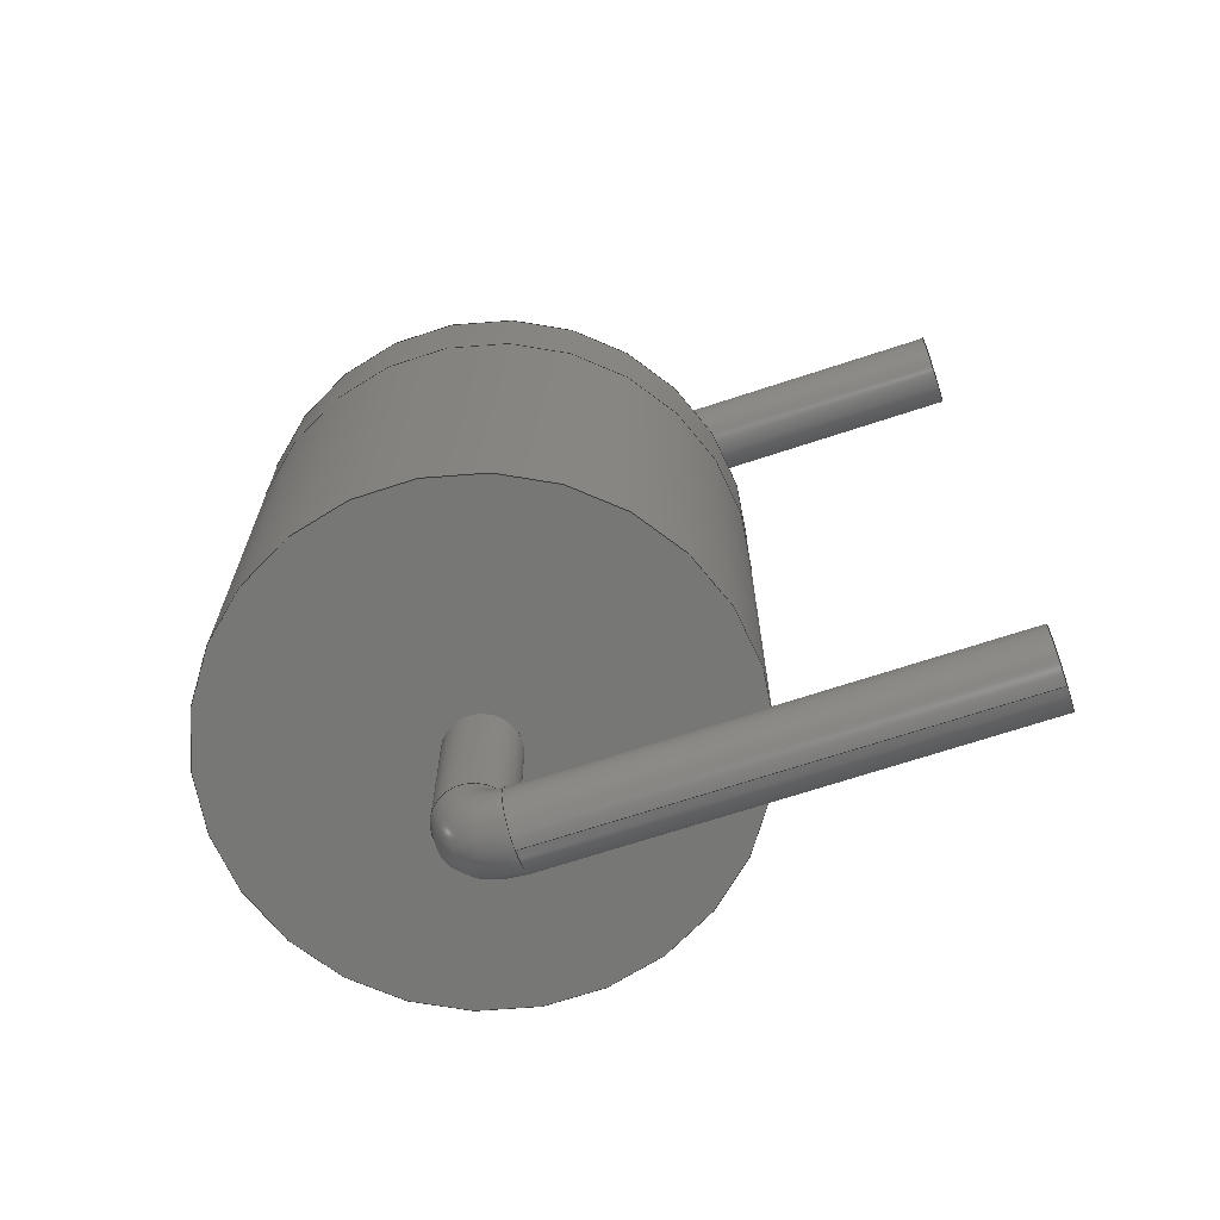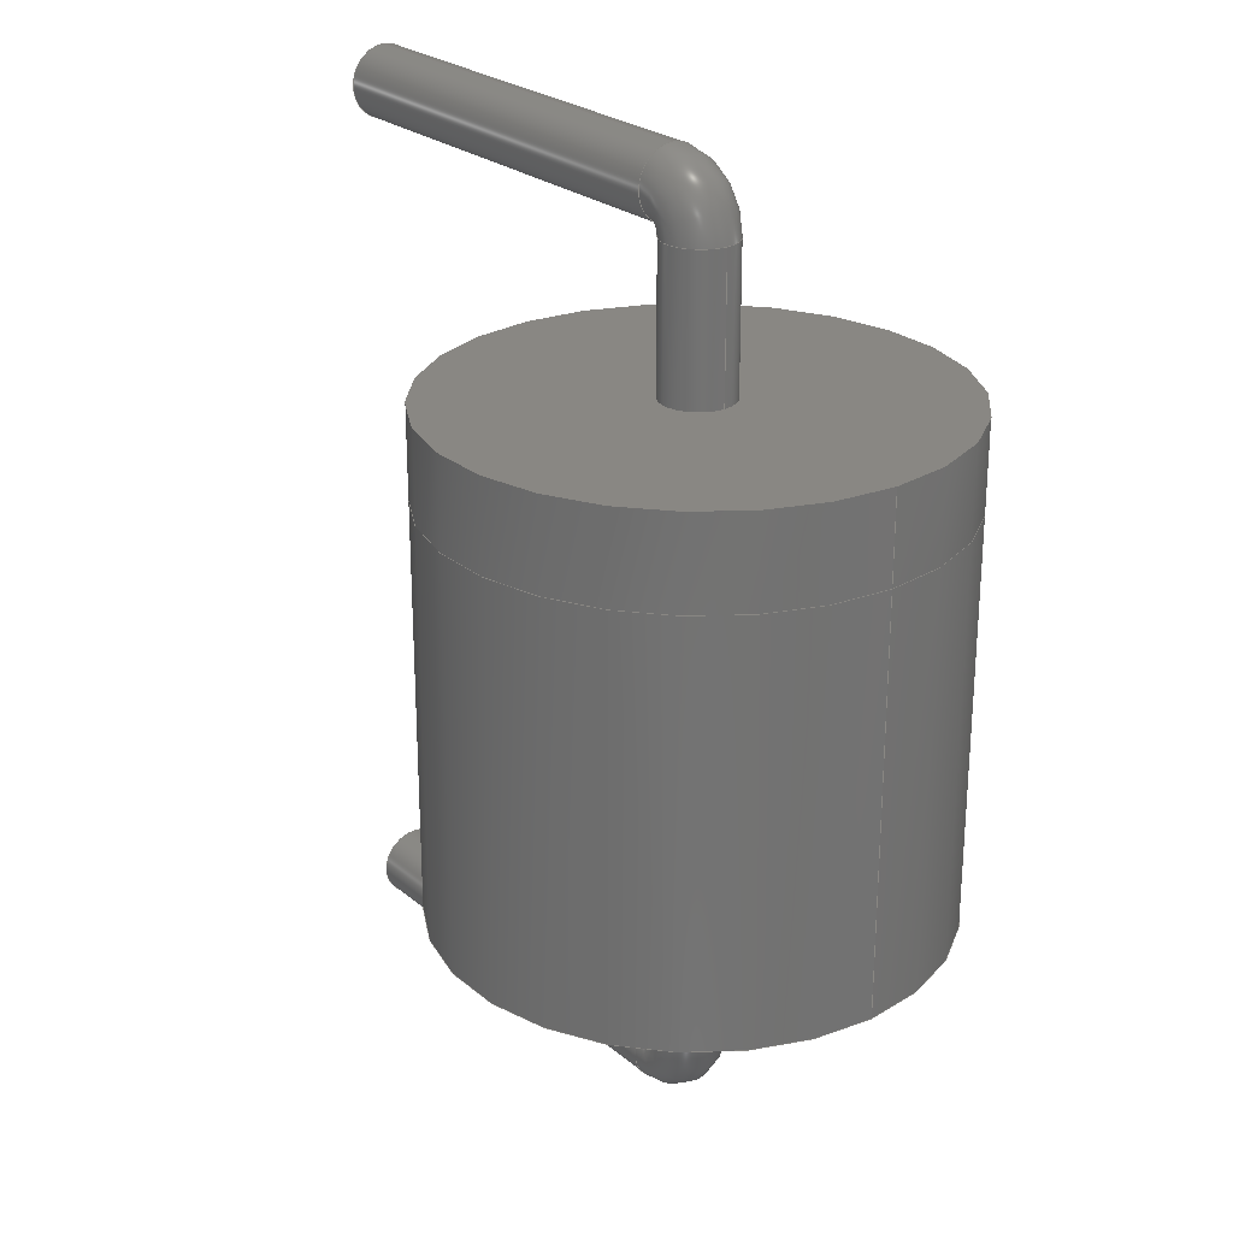
<metadata>
{"format":"step","ext":"stp","renderer":"f3d","projection":"perspective","resolution":1024,"background":"white","views":[{"elev":-69.4,"azim":-161.8,"up":"+Z"},{"elev":25.2,"azim":52.6,"up":"+Z"}]}
</metadata>
<code>
ISO-10303-21;
DATA;
#1=MECHANICAL_DESIGN_GEOMETRIC_PRESENTATION_REPRESENTATION('',(#28,#29,
#30,#31,#32,#33),#373);
#2=SHAPE_REPRESENTATION_RELATIONSHIP('SRR','None',#383,#3);
#3=ADVANCED_BREP_SHAPE_REPRESENTATION('',(#4,#5),#372);
#4=MANIFOLD_SOLID_BREP('Solid2',#190);
#5=MANIFOLD_SOLID_BREP('Solid3',#191);
#6=TOROIDAL_SURFACE('',#220,0.026,0.025);
#7=TOROIDAL_SURFACE('',#236,0.026,0.025);
#8=FACE_BOUND('',#51,.T.);
#9=FACE_BOUND('',#59,.T.);
#10=LINE('',#322,#16);
#11=LINE('',#330,#17);
#12=LINE('',#341,#18);
#13=LINE('',#348,#19);
#14=LINE('',#357,#20);
#15=LINE('',#368,#21);
#16=VECTOR('',#253,0.175);
#17=VECTOR('',#262,0.025);
#18=VECTOR('',#277,0.025);
#19=VECTOR('',#286,0.175);
#20=VECTOR('',#297,0.025);
#21=VECTOR('',#312,0.025);
#22=CYLINDRICAL_SURFACE('',#213,0.175);
#23=CYLINDRICAL_SURFACE('',#217,0.025);
#24=CYLINDRICAL_SURFACE('',#224,0.025);
#25=CYLINDRICAL_SURFACE('',#229,0.175);
#26=CYLINDRICAL_SURFACE('',#233,0.025);
#27=CYLINDRICAL_SURFACE('',#240,0.025);
#28=STYLED_ITEM('',(#393),#177);
#29=STYLED_ITEM('',(#394),#178);
#30=STYLED_ITEM('',(#392),#4);
#31=STYLED_ITEM('',(#394),#184);
#32=STYLED_ITEM('',(#394),#185);
#33=STYLED_ITEM('',(#392),#5);
#34=FACE_OUTER_BOUND('',#48,.T.);
#35=FACE_OUTER_BOUND('',#49,.T.);
#36=FACE_OUTER_BOUND('',#50,.T.);
#37=FACE_OUTER_BOUND('',#52,.T.);
#38=FACE_OUTER_BOUND('',#53,.T.);
#39=FACE_OUTER_BOUND('',#54,.T.);
#40=FACE_OUTER_BOUND('',#55,.T.);
#41=FACE_OUTER_BOUND('',#56,.T.);
#42=FACE_OUTER_BOUND('',#57,.T.);
#43=FACE_OUTER_BOUND('',#58,.T.);
#44=FACE_OUTER_BOUND('',#60,.T.);
#45=FACE_OUTER_BOUND('',#61,.T.);
#46=FACE_OUTER_BOUND('',#62,.T.);
#47=FACE_OUTER_BOUND('',#63,.T.);
#48=EDGE_LOOP('',(#122));
#49=EDGE_LOOP('',(#123,#124,#125,#126));
#50=EDGE_LOOP('',(#127));
#51=EDGE_LOOP('',(#128));
#52=EDGE_LOOP('',(#129,#130,#131,#132,#133));
#53=EDGE_LOOP('',(#134,#135,#136,#137,#138,#139));
#54=EDGE_LOOP('',(#140,#141,#142,#143,#144));
#55=EDGE_LOOP('',(#145));
#56=EDGE_LOOP('',(#146));
#57=EDGE_LOOP('',(#147,#148,#149,#150));
#58=EDGE_LOOP('',(#151));
#59=EDGE_LOOP('',(#152));
#60=EDGE_LOOP('',(#153,#154,#155,#156,#157));
#61=EDGE_LOOP('',(#158,#159,#160,#161,#162,#163));
#62=EDGE_LOOP('',(#164,#165,#166,#167,#168));
#63=EDGE_LOOP('',(#169));
#64=CIRCLE('',#212,0.175);
#65=CIRCLE('',#214,0.175);
#66=CIRCLE('',#216,0.025);
#67=CIRCLE('',#218,0.025);
#68=CIRCLE('',#219,0.025);
#69=CIRCLE('',#221,0.025);
#70=CIRCLE('',#222,0.025);
#71=CIRCLE('',#223,0.001);
#72=CIRCLE('',#225,0.025);
#73=CIRCLE('',#228,0.175);
#74=CIRCLE('',#230,0.175);
#75=CIRCLE('',#232,0.025);
#76=CIRCLE('',#234,0.025);
#77=CIRCLE('',#235,0.025);
#78=CIRCLE('',#237,0.025);
#79=CIRCLE('',#238,0.025);
#80=CIRCLE('',#239,0.001);
#81=CIRCLE('',#241,0.025);
#82=VERTEX_POINT('',#317);
#83=VERTEX_POINT('',#320);
#84=VERTEX_POINT('',#324);
#85=VERTEX_POINT('',#327);
#86=VERTEX_POINT('',#328);
#87=VERTEX_POINT('',#333);
#88=VERTEX_POINT('',#334);
#89=VERTEX_POINT('',#339);
#90=VERTEX_POINT('',#344);
#91=VERTEX_POINT('',#347);
#92=VERTEX_POINT('',#351);
#93=VERTEX_POINT('',#354);
#94=VERTEX_POINT('',#355);
#95=VERTEX_POINT('',#360);
#96=VERTEX_POINT('',#361);
#97=VERTEX_POINT('',#366);
#98=EDGE_CURVE('',#82,#82,#64,.T.);
#99=EDGE_CURVE('',#83,#83,#65,.T.);
#100=EDGE_CURVE('',#83,#82,#10,.T.);
#101=EDGE_CURVE('',#84,#84,#66,.T.);
#102=EDGE_CURVE('',#85,#86,#67,.T.);
#103=EDGE_CURVE('',#85,#84,#11,.T.);
#104=EDGE_CURVE('',#86,#85,#68,.T.);
#105=EDGE_CURVE('',#87,#88,#69,.T.);
#106=EDGE_CURVE('',#88,#87,#70,.T.);
#107=EDGE_CURVE('',#88,#86,#71,.T.);
#108=EDGE_CURVE('',#89,#89,#72,.T.);
#109=EDGE_CURVE('',#89,#87,#12,.T.);
#110=EDGE_CURVE('',#90,#90,#73,.T.);
#111=EDGE_CURVE('',#90,#91,#13,.T.);
#112=EDGE_CURVE('',#91,#91,#74,.T.);
#113=EDGE_CURVE('',#92,#92,#75,.T.);
#114=EDGE_CURVE('',#93,#94,#76,.T.);
#115=EDGE_CURVE('',#93,#92,#14,.T.);
#116=EDGE_CURVE('',#94,#93,#77,.T.);
#117=EDGE_CURVE('',#95,#96,#78,.T.);
#118=EDGE_CURVE('',#96,#95,#79,.T.);
#119=EDGE_CURVE('',#96,#94,#80,.T.);
#120=EDGE_CURVE('',#97,#97,#81,.T.);
#121=EDGE_CURVE('',#97,#95,#15,.T.);
#122=ORIENTED_EDGE('',*,*,#98,.T.);
#123=ORIENTED_EDGE('',*,*,#99,.F.);
#124=ORIENTED_EDGE('',*,*,#100,.T.);
#125=ORIENTED_EDGE('',*,*,#98,.F.);
#126=ORIENTED_EDGE('',*,*,#100,.F.);
#127=ORIENTED_EDGE('',*,*,#99,.T.);
#128=ORIENTED_EDGE('',*,*,#101,.T.);
#129=ORIENTED_EDGE('',*,*,#102,.F.);
#130=ORIENTED_EDGE('',*,*,#103,.T.);
#131=ORIENTED_EDGE('',*,*,#101,.F.);
#132=ORIENTED_EDGE('',*,*,#103,.F.);
#133=ORIENTED_EDGE('',*,*,#104,.F.);
#134=ORIENTED_EDGE('',*,*,#105,.F.);
#135=ORIENTED_EDGE('',*,*,#106,.F.);
#136=ORIENTED_EDGE('',*,*,#107,.T.);
#137=ORIENTED_EDGE('',*,*,#104,.T.);
#138=ORIENTED_EDGE('',*,*,#102,.T.);
#139=ORIENTED_EDGE('',*,*,#107,.F.);
#140=ORIENTED_EDGE('',*,*,#108,.F.);
#141=ORIENTED_EDGE('',*,*,#109,.T.);
#142=ORIENTED_EDGE('',*,*,#105,.T.);
#143=ORIENTED_EDGE('',*,*,#106,.T.);
#144=ORIENTED_EDGE('',*,*,#109,.F.);
#145=ORIENTED_EDGE('',*,*,#108,.T.);
#146=ORIENTED_EDGE('',*,*,#110,.F.);
#147=ORIENTED_EDGE('',*,*,#110,.T.);
#148=ORIENTED_EDGE('',*,*,#111,.T.);
#149=ORIENTED_EDGE('',*,*,#112,.F.);
#150=ORIENTED_EDGE('',*,*,#111,.F.);
#151=ORIENTED_EDGE('',*,*,#112,.T.);
#152=ORIENTED_EDGE('',*,*,#113,.T.);
#153=ORIENTED_EDGE('',*,*,#114,.F.);
#154=ORIENTED_EDGE('',*,*,#115,.T.);
#155=ORIENTED_EDGE('',*,*,#113,.F.);
#156=ORIENTED_EDGE('',*,*,#115,.F.);
#157=ORIENTED_EDGE('',*,*,#116,.F.);
#158=ORIENTED_EDGE('',*,*,#117,.F.);
#159=ORIENTED_EDGE('',*,*,#118,.F.);
#160=ORIENTED_EDGE('',*,*,#119,.T.);
#161=ORIENTED_EDGE('',*,*,#116,.T.);
#162=ORIENTED_EDGE('',*,*,#114,.T.);
#163=ORIENTED_EDGE('',*,*,#119,.F.);
#164=ORIENTED_EDGE('',*,*,#120,.T.);
#165=ORIENTED_EDGE('',*,*,#121,.T.);
#166=ORIENTED_EDGE('',*,*,#117,.T.);
#167=ORIENTED_EDGE('',*,*,#118,.T.);
#168=ORIENTED_EDGE('',*,*,#121,.F.);
#169=ORIENTED_EDGE('',*,*,#120,.F.);
#170=PLANE('',#211);
#171=PLANE('',#215);
#172=PLANE('',#226);
#173=PLANE('',#227);
#174=PLANE('',#231);
#175=PLANE('',#242);
#176=ADVANCED_FACE('',(#34),#170,.T.);
#177=ADVANCED_FACE('',(#35),#22,.T.);
#178=ADVANCED_FACE('',(#36,#8),#171,.T.);
#179=ADVANCED_FACE('',(#37),#23,.T.);
#180=ADVANCED_FACE('',(#38),#6,.T.);
#181=ADVANCED_FACE('',(#39),#24,.T.);
#182=ADVANCED_FACE('',(#40),#172,.T.);
#183=ADVANCED_FACE('',(#41),#173,.F.);
#184=ADVANCED_FACE('',(#42),#25,.T.);
#185=ADVANCED_FACE('',(#43,#9),#174,.F.);
#186=ADVANCED_FACE('',(#44),#26,.T.);
#187=ADVANCED_FACE('',(#45),#7,.T.);
#188=ADVANCED_FACE('',(#46),#27,.T.);
#189=ADVANCED_FACE('',(#47),#175,.F.);
#190=CLOSED_SHELL('',(#176,#177,#178,#179,#180,#181,#182));
#191=CLOSED_SHELL('',(#183,#184,#185,#186,#187,#188,#189));
#192=DERIVED_UNIT_ELEMENT(#194,1);
#193=DERIVED_UNIT_ELEMENT(#377,3);
#194=(
MASS_UNIT()
NAMED_UNIT(*)
SI_UNIT($,.GRAM.)
);
#195=DERIVED_UNIT((#192,#193));
#196=MEASURE_REPRESENTATION_ITEM('density measure',
POSITIVE_RATIO_MEASURE(1),#195);
#197=PROPERTY_DEFINITION_REPRESENTATION(#202,#199);
#198=PROPERTY_DEFINITION_REPRESENTATION(#203,#200);
#199=REPRESENTATION('material name',(#201),#372);
#200=REPRESENTATION('density',(#196),#372);
#201=DESCRIPTIVE_REPRESENTATION_ITEM('Generic','Generic');
#202=PROPERTY_DEFINITION('material property','material name',#385);
#203=PROPERTY_DEFINITION('material property','density of part',#385);
#204=DATE_TIME_ROLE('creation_date');
#205=APPLIED_DATE_AND_TIME_ASSIGNMENT(#206,#204,(#385));
#206=DATE_AND_TIME(#207,#208);
#207=CALENDAR_DATE(2021,21,3);
#208=LOCAL_TIME(3,3,48,#209);
#209=COORDINATED_UNIVERSAL_TIME_OFFSET(0,0,.BEHIND.);
#210=AXIS2_PLACEMENT_3D('placement',#315,#243,#244);
#211=AXIS2_PLACEMENT_3D('',#316,#245,#246);
#212=AXIS2_PLACEMENT_3D('',#318,#247,#248);
#213=AXIS2_PLACEMENT_3D('',#319,#249,#250);
#214=AXIS2_PLACEMENT_3D('',#321,#251,#252);
#215=AXIS2_PLACEMENT_3D('',#323,#254,#255);
#216=AXIS2_PLACEMENT_3D('',#325,#256,#257);
#217=AXIS2_PLACEMENT_3D('',#326,#258,#259);
#218=AXIS2_PLACEMENT_3D('',#329,#260,#261);
#219=AXIS2_PLACEMENT_3D('',#331,#263,#264);
#220=AXIS2_PLACEMENT_3D('',#332,#265,#266);
#221=AXIS2_PLACEMENT_3D('',#335,#267,#268);
#222=AXIS2_PLACEMENT_3D('',#336,#269,#270);
#223=AXIS2_PLACEMENT_3D('',#337,#271,#272);
#224=AXIS2_PLACEMENT_3D('',#338,#273,#274);
#225=AXIS2_PLACEMENT_3D('',#340,#275,#276);
#226=AXIS2_PLACEMENT_3D('',#342,#278,#279);
#227=AXIS2_PLACEMENT_3D('',#343,#280,#281);
#228=AXIS2_PLACEMENT_3D('',#345,#282,#283);
#229=AXIS2_PLACEMENT_3D('',#346,#284,#285);
#230=AXIS2_PLACEMENT_3D('',#349,#287,#288);
#231=AXIS2_PLACEMENT_3D('',#350,#289,#290);
#232=AXIS2_PLACEMENT_3D('',#352,#291,#292);
#233=AXIS2_PLACEMENT_3D('',#353,#293,#294);
#234=AXIS2_PLACEMENT_3D('',#356,#295,#296);
#235=AXIS2_PLACEMENT_3D('',#358,#298,#299);
#236=AXIS2_PLACEMENT_3D('',#359,#300,#301);
#237=AXIS2_PLACEMENT_3D('',#362,#302,#303);
#238=AXIS2_PLACEMENT_3D('',#363,#304,#305);
#239=AXIS2_PLACEMENT_3D('',#364,#306,#307);
#240=AXIS2_PLACEMENT_3D('',#365,#308,#309);
#241=AXIS2_PLACEMENT_3D('',#367,#310,#311);
#242=AXIS2_PLACEMENT_3D('',#369,#313,#314);
#243=DIRECTION('axis',(0,0,1));
#244=DIRECTION('refdir',(1,0,0));
#245=DIRECTION('center_axis',(0,0,-1));
#246=DIRECTION('ref_axis',(-1,0,0));
#247=DIRECTION('center_axis',(0,0,-1));
#248=DIRECTION('ref_axis',(-1,0,0));
#249=DIRECTION('center_axis',(0,0,1));
#250=DIRECTION('ref_axis',(-1,0,0));
#251=DIRECTION('center_axis',(0,0,1));
#252=DIRECTION('ref_axis',(-1,0,0));
#253=DIRECTION('',(0,0,-1));
#254=DIRECTION('center_axis',(0,0,1));
#255=DIRECTION('ref_axis',(1,0,0));
#256=DIRECTION('center_axis',(0,0,-1));
#257=DIRECTION('ref_axis',(-1,0,0));
#258=DIRECTION('center_axis',(0,0,1));
#259=DIRECTION('ref_axis',(-1,0,0));
#260=DIRECTION('center_axis',(0,-1.873e-16,1));
#261=DIRECTION('ref_axis',(-1,0,0));
#262=DIRECTION('',(0,0,-1));
#263=DIRECTION('center_axis',(0,-1.873e-16,1));
#264=DIRECTION('ref_axis',(-1,0,0));
#265=DIRECTION('center_axis',(0,-1,-1.822e-16));
#266=DIRECTION('ref_axis',(0,1.822e-16,-1));
#267=DIRECTION('center_axis',(-1,-5.119e-18,-3.491e-09));
#268=DIRECTION('ref_axis',(3.491e-09,1.822e-16,-1));
#269=DIRECTION('center_axis',(-1,-5.119e-18,-3.491e-09));
#270=DIRECTION('ref_axis',(3.491e-09,1.822e-16,-1));
#271=DIRECTION('center_axis',(0,1,1.822e-16));
#272=DIRECTION('ref_axis',(0,1.822e-16,-1));
#273=DIRECTION('center_axis',(-1,1.822e-16,-3.491e-09));
#274=DIRECTION('ref_axis',(3.491e-09,1.822e-16,-1));
#275=DIRECTION('center_axis',(-1,1.822e-16,-3.491e-09));
#276=DIRECTION('ref_axis',(3.491e-09,1.822e-16,-1));
#277=DIRECTION('',(1,-1.822e-16,3.491e-09));
#278=DIRECTION('center_axis',(-1,1.822e-16,-3.491e-09));
#279=DIRECTION('ref_axis',(-3.491e-09,-1.822e-16,1));
#280=DIRECTION('center_axis',(0,0,-1));
#281=DIRECTION('ref_axis',(-1,0,0));
#282=DIRECTION('center_axis',(0,0,-1));
#283=DIRECTION('ref_axis',(-1,0,0));
#284=DIRECTION('center_axis',(0,0,1));
#285=DIRECTION('ref_axis',(-1,0,0));
#286=DIRECTION('',(0,0,-1));
#287=DIRECTION('center_axis',(0,0,-1));
#288=DIRECTION('ref_axis',(-1,0,0));
#289=DIRECTION('center_axis',(0,0,1));
#290=DIRECTION('ref_axis',(1,0,0));
#291=DIRECTION('center_axis',(0,0,1));
#292=DIRECTION('ref_axis',(-1,0,0));
#293=DIRECTION('center_axis',(0,0,1));
#294=DIRECTION('ref_axis',(-1,0,0));
#295=DIRECTION('center_axis',(0,0,-1));
#296=DIRECTION('ref_axis',(-1,0,0));
#297=DIRECTION('',(0,0,1));
#298=DIRECTION('center_axis',(0,0,-1));
#299=DIRECTION('ref_axis',(-1,0,0));
#300=DIRECTION('center_axis',(0,1,0));
#301=DIRECTION('ref_axis',(0,0,1));
#302=DIRECTION('center_axis',(-1,0,3.491e-09));
#303=DIRECTION('ref_axis',(3.491e-09,0,1));
#304=DIRECTION('center_axis',(-1,0,3.491e-09));
#305=DIRECTION('ref_axis',(3.491e-09,0,1));
#306=DIRECTION('center_axis',(0,-1,0));
#307=DIRECTION('ref_axis',(0,0,1));
#308=DIRECTION('center_axis',(1,0,-3.491e-09));
#309=DIRECTION('ref_axis',(3.491e-09,0,1));
#310=DIRECTION('center_axis',(1,0,-3.491e-09));
#311=DIRECTION('ref_axis',(3.491e-09,0,1));
#312=DIRECTION('',(1,0,-3.491e-09));
#313=DIRECTION('center_axis',(1,0,-3.491e-09));
#314=DIRECTION('ref_axis',(-3.491e-09,0,-1));
#315=CARTESIAN_POINT('',(0,0,0));
#316=CARTESIAN_POINT('Origin',(0,0,0.1125));
#317=CARTESIAN_POINT('',(0.175,-2.143e-17,0.1125));
#318=CARTESIAN_POINT('Origin',(0,0,0.1125));
#319=CARTESIAN_POINT('Origin',(0,0,0));
#320=CARTESIAN_POINT('',(0.175,2.143e-17,0.175));
#321=CARTESIAN_POINT('Origin',(0,0,0.175));
#322=CARTESIAN_POINT('',(0.175,2.143e-17,0));
#323=CARTESIAN_POINT('Origin',(-9.98e-18,0,0.175));
#324=CARTESIAN_POINT('',(0.025,3.062e-18,0.175));
#325=CARTESIAN_POINT('Origin',(0,0,0.175));
#326=CARTESIAN_POINT('Origin',(0,0,0.175));
#327=CARTESIAN_POINT('',(0.025,3.062e-18,0.275));
#328=CARTESIAN_POINT('',(-0.025,-1.333e-17,0.275));
#329=CARTESIAN_POINT('Origin',(0,0,0.275));
#330=CARTESIAN_POINT('',(0.025,3.062e-18,0.175));
#331=CARTESIAN_POINT('Origin',(0,0,0.275));
#332=CARTESIAN_POINT('Origin',(-0.026,-1.639e-17,0.275));
#333=CARTESIAN_POINT('',(-0.026,1.418e-18,0.326));
#334=CARTESIAN_POINT('',(-0.026,-1.351e-17,0.276));
#335=CARTESIAN_POINT('Origin',(-0.026,2.912e-18,
0.301));
#336=CARTESIAN_POINT('Origin',(-0.026,2.912e-18,
0.301));
#337=CARTESIAN_POINT('Origin',(-0.026,-1.333e-17,0.275));
#338=CARTESIAN_POINT('Origin',(0.1148,-2.275e-17,
0.301));
#339=CARTESIAN_POINT('',(-0.3352,5.775e-17,0.326));
#340=CARTESIAN_POINT('Origin',(-0.3352,5.924e-17,
0.301));
#341=CARTESIAN_POINT('',(0.1148,-2.424e-17,0.326));
#342=CARTESIAN_POINT('Origin',(-0.3352,5.924e-17,
0.301));
#343=CARTESIAN_POINT('Origin',(0,0,0.1125));
#344=CARTESIAN_POINT('',(0.175,-2.143e-17,0.1125));
#345=CARTESIAN_POINT('Origin',(0,0,0.1125));
#346=CARTESIAN_POINT('Origin',(0,0,0));
#347=CARTESIAN_POINT('',(0.175,2.143e-17,-0.175));
#348=CARTESIAN_POINT('',(0.175,2.143e-17,0));
#349=CARTESIAN_POINT('Origin',(0,0,-0.175));
#350=CARTESIAN_POINT('Origin',(-9.98e-18,0,-0.175));
#351=CARTESIAN_POINT('',(0.025,3.062e-18,-0.175));
#352=CARTESIAN_POINT('Origin',(0,0,-0.175));
#353=CARTESIAN_POINT('Origin',(0,0,-0.175));
#354=CARTESIAN_POINT('',(0.025,-3.062e-18,-0.275));
#355=CARTESIAN_POINT('',(-0.025,-3.062e-18,-0.275));
#356=CARTESIAN_POINT('Origin',(0,0,-0.275));
#357=CARTESIAN_POINT('',(0.025,3.062e-18,-0.175));
#358=CARTESIAN_POINT('Origin',(0,0,-0.275));
#359=CARTESIAN_POINT('Origin',(-0.026,0,-0.275));
#360=CARTESIAN_POINT('',(-0.026,-3.062e-18,-0.326));
#361=CARTESIAN_POINT('',(-0.026,-3.062e-18,-0.276));
#362=CARTESIAN_POINT('Origin',(-0.026,0,-0.301));
#363=CARTESIAN_POINT('Origin',(-0.026,0,-0.301));
#364=CARTESIAN_POINT('Origin',(-0.026,-3.062e-18,-0.275));
#365=CARTESIAN_POINT('Origin',(0.1148,0,-0.301));
#366=CARTESIAN_POINT('',(-0.3352,3.062e-18,-0.326));
#367=CARTESIAN_POINT('Origin',(-0.3352,0,-0.301));
#368=CARTESIAN_POINT('',(0.1148,3.062e-18,-0.326));
#369=CARTESIAN_POINT('Origin',(-0.3352,0,-0.301));
#370=UNCERTAINTY_MEASURE_WITH_UNIT(LENGTH_MEASURE(0.0003937),
#375,'DISTANCE_ACCURACY_VALUE',
'Maximum model space distance between geometric entities at asserted c
onnectivities');
#371=UNCERTAINTY_MEASURE_WITH_UNIT(LENGTH_MEASURE(0.0003937),
#375,'DISTANCE_ACCURACY_VALUE',
'Maximum model space distance between geometric entities at asserted c
onnectivities');
#372=(
GEOMETRIC_REPRESENTATION_CONTEXT(3)
GLOBAL_UNCERTAINTY_ASSIGNED_CONTEXT((#370))
GLOBAL_UNIT_ASSIGNED_CONTEXT((#375,#380,#379))
REPRESENTATION_CONTEXT('','3D')
);
#373=(
GEOMETRIC_REPRESENTATION_CONTEXT(3)
GLOBAL_UNCERTAINTY_ASSIGNED_CONTEXT((#371))
GLOBAL_UNIT_ASSIGNED_CONTEXT((#375,#380,#379))
REPRESENTATION_CONTEXT('','3D')
);
#374=DIMENSIONAL_EXPONENTS(1,0,0,0,0,0,0);
#375=(
CONVERSION_BASED_UNIT('inch',#378)
LENGTH_UNIT()
NAMED_UNIT(#374)
);
#376=(
LENGTH_UNIT()
NAMED_UNIT(*)
SI_UNIT(.MILLI.,.METRE.)
);
#377=(
LENGTH_UNIT()
NAMED_UNIT(*)
SI_UNIT(.CENTI.,.METRE.)
);
#378=LENGTH_MEASURE_WITH_UNIT(LENGTH_MEASURE(25.4),#376);
#379=(
NAMED_UNIT(*)
SI_UNIT($,.STERADIAN.)
SOLID_ANGLE_UNIT()
);
#380=(
NAMED_UNIT(*)
PLANE_ANGLE_UNIT()
SI_UNIT($,.RADIAN.)
);
#381=SHAPE_DEFINITION_REPRESENTATION(#382,#383);
#382=PRODUCT_DEFINITION_SHAPE('',$,#385);
#383=SHAPE_REPRESENTATION('',(#210),#372);
#384=PRODUCT_DEFINITION_CONTEXT('part definition',#389,'design');
#385=PRODUCT_DEFINITION('5KP','5KP',#386,#384);
#386=PRODUCT_DEFINITION_FORMATION('',$,#391);
#387=PRODUCT_RELATED_PRODUCT_CATEGORY('5KP','5KP',(#391));
#388=APPLICATION_PROTOCOL_DEFINITION('international standard',
'automotive_design',2009,#389);
#389=APPLICATION_CONTEXT(
'Core Data for Automotive Mechanical Design Process');
#390=PRODUCT_CONTEXT('part definition',#389,'mechanical');
#391=PRODUCT('5KP','5KP',$,(#390));
#392=PRESENTATION_STYLE_ASSIGNMENT((#395));
#393=PRESENTATION_STYLE_ASSIGNMENT((#396));
#394=PRESENTATION_STYLE_ASSIGNMENT((#397));
#395=SURFACE_STYLE_USAGE(.BOTH.,#398);
#396=SURFACE_STYLE_USAGE(.BOTH.,#399);
#397=SURFACE_STYLE_USAGE(.BOTH.,#400);
#398=SURFACE_SIDE_STYLE('',(#401));
#399=SURFACE_SIDE_STYLE('',(#402));
#400=SURFACE_SIDE_STYLE('',(#403));
#401=SURFACE_STYLE_FILL_AREA(#404);
#402=SURFACE_STYLE_FILL_AREA(#405);
#403=SURFACE_STYLE_FILL_AREA(#406);
#404=FILL_AREA_STYLE('',(#407));
#405=FILL_AREA_STYLE('',(#408));
#406=FILL_AREA_STYLE('',(#409));
#407=FILL_AREA_STYLE_COLOUR('',#410);
#408=FILL_AREA_STYLE_COLOUR('',#411);
#409=FILL_AREA_STYLE_COLOUR('',#412);
#410=COLOUR_RGB('',0.749,0.749,0.749);
#411=COLOUR_RGB('',0.498,0.498,0.498);
#412=COLOUR_RGB('',0.2196,0.2196,0.2196);
ENDSEC;
END-ISO-10303-21;

</code>
